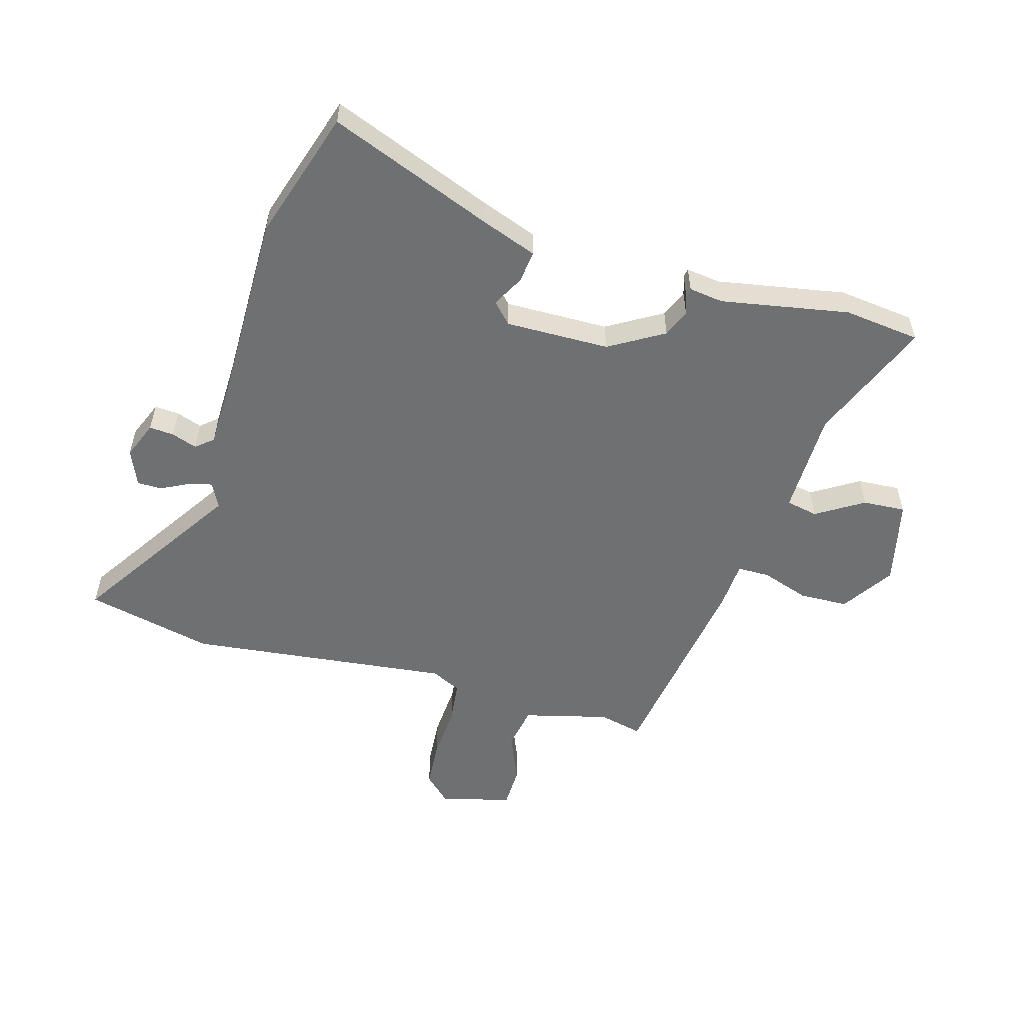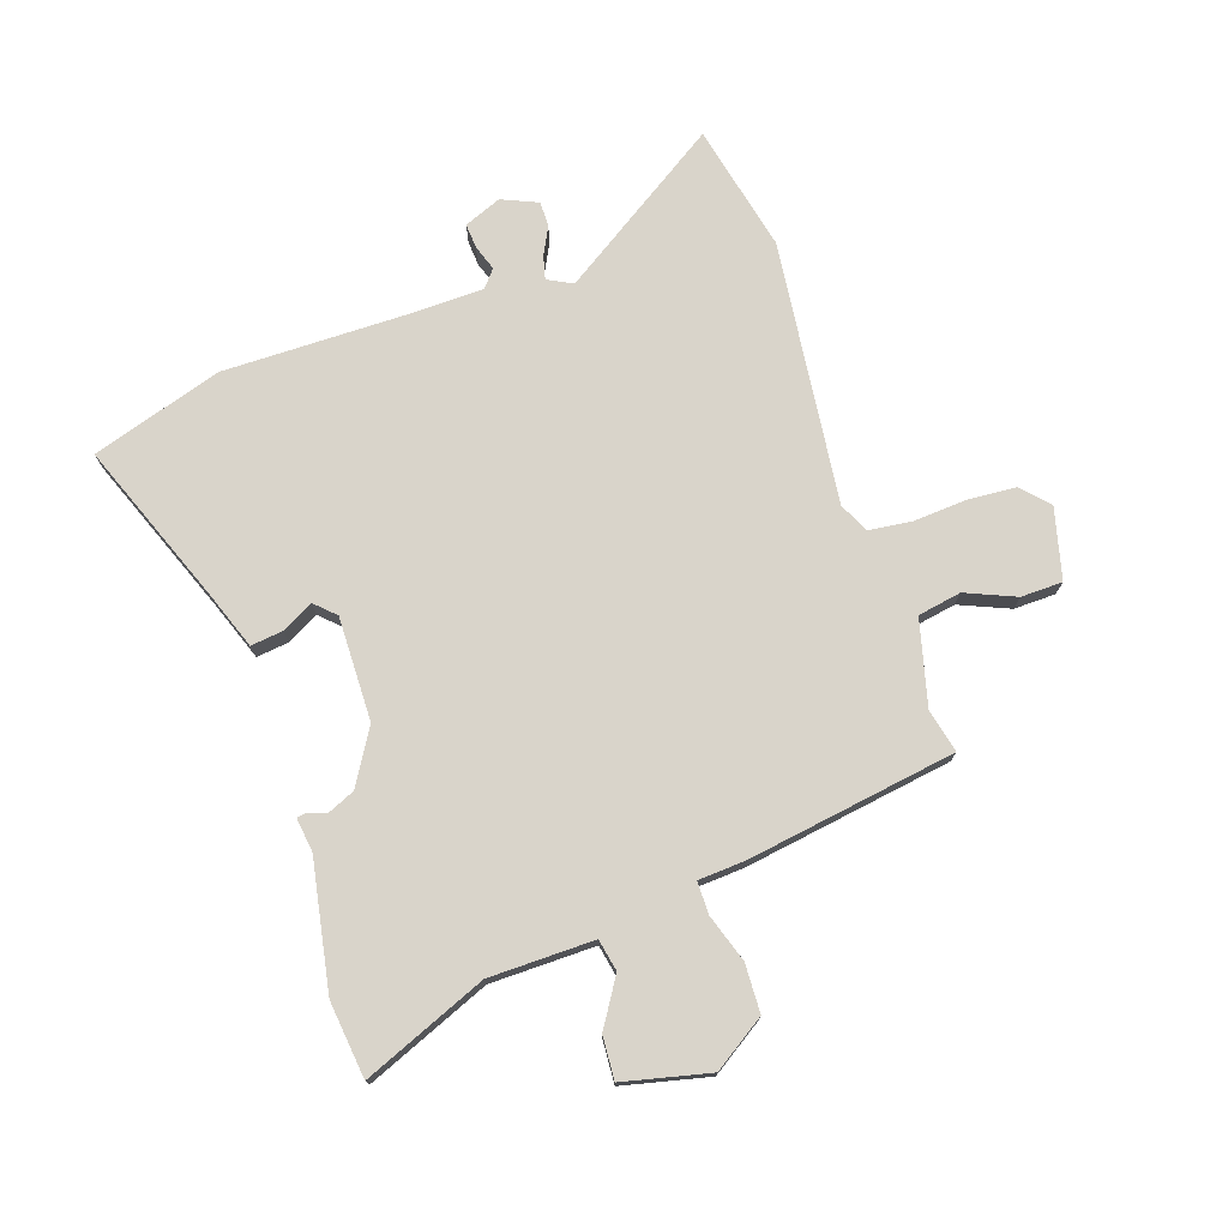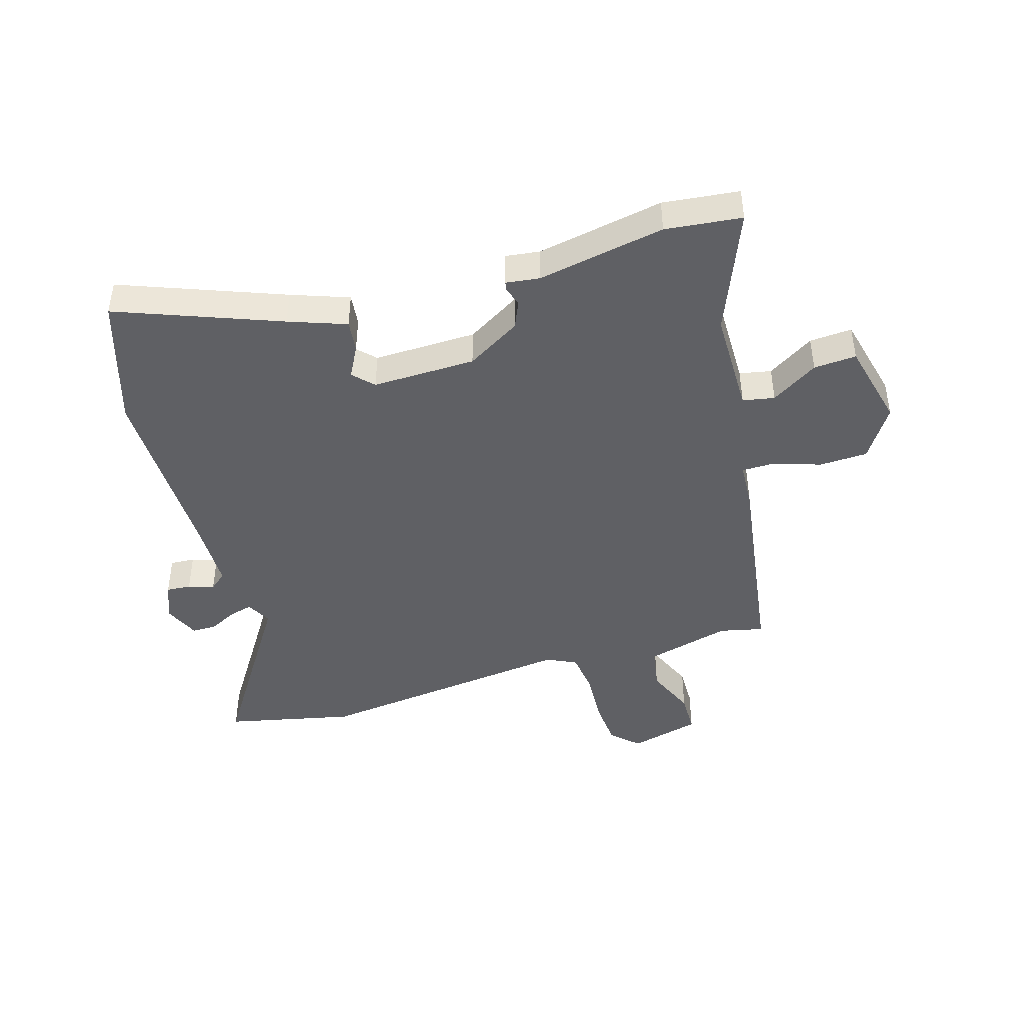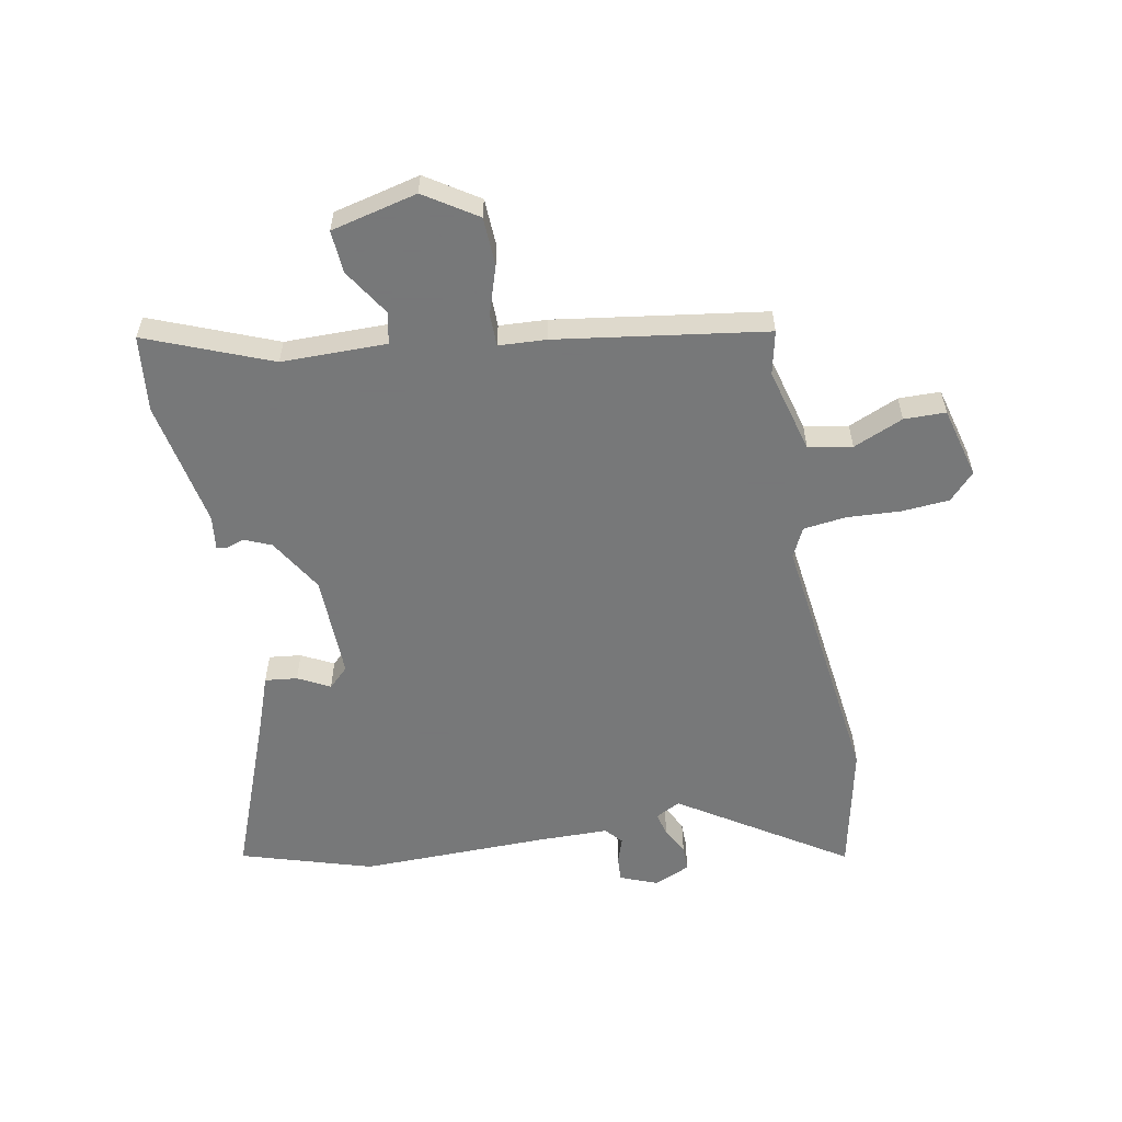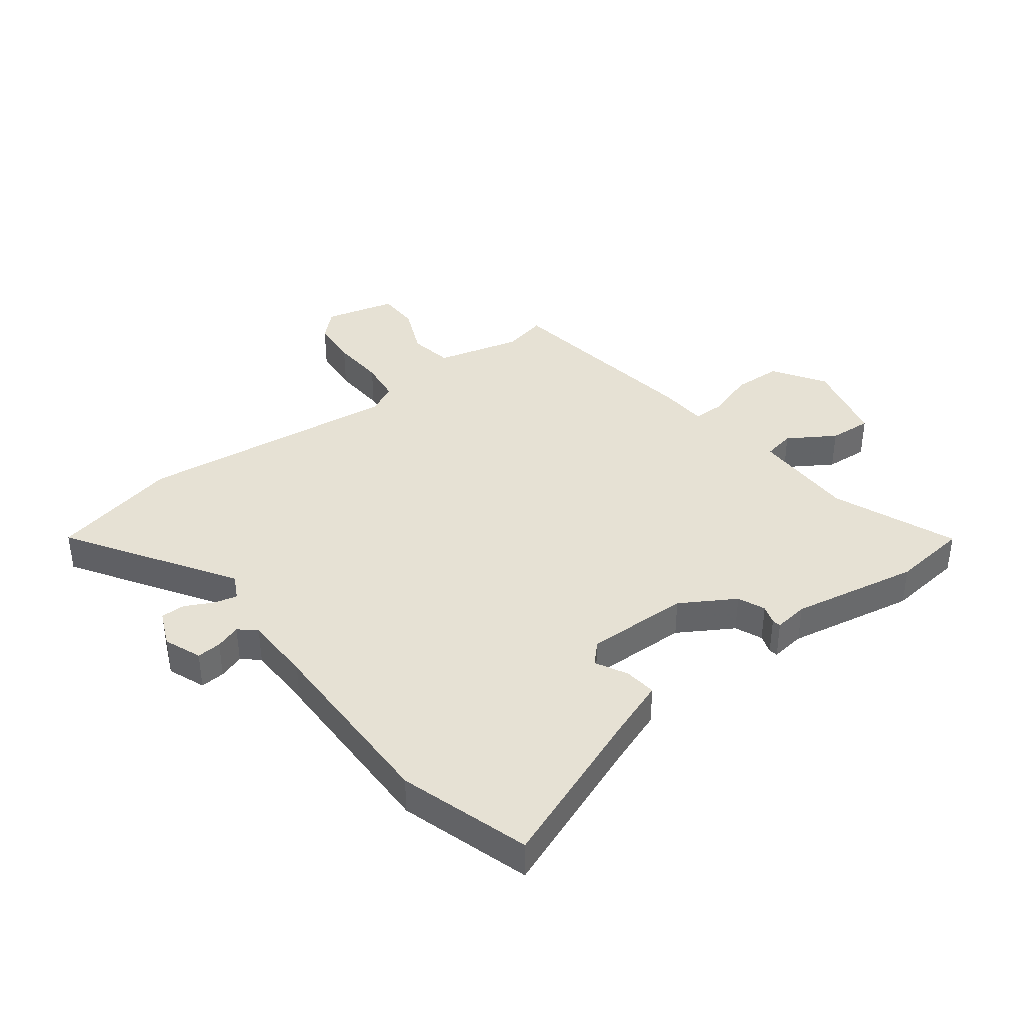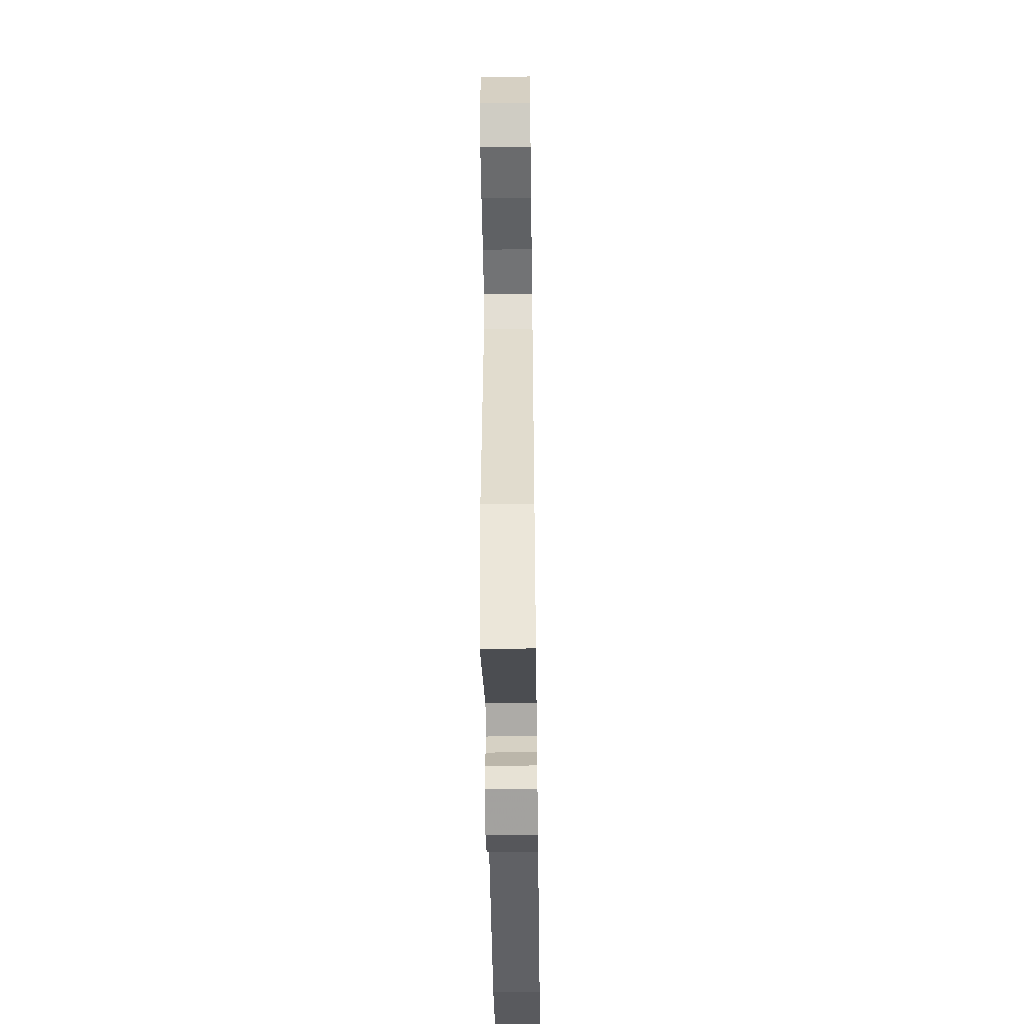
<metadata>
{"format":"obj","ext":"obj","renderer":"f3d","projection":"perspective","resolution":1024,"background":"white","views":[{"elev":-54.8,"azim":-104.8,"up":"+Y"},{"elev":74.8,"azim":-17.3,"up":"+Y"},{"elev":-44.2,"azim":-71.8,"up":"+Y"},{"elev":-57.3,"azim":12.4,"up":"+Y"},{"elev":39.3,"azim":-125.7,"up":"+Y"},{"elev":-50.4,"azim":90.8,"up":"+Z"}]}
</metadata>
<code>
v 0.505 0.07 -0.479
v 0.451 0.07 -0.696
v 0.176 0.07 -0.508
v 0.133 0.07 -0.529
v 0.142 0.07 -0.569
v 0.165 0.07 -0.617
v 0.164 0.07 -0.659
v 0.102 0.07 -0.684
v 0.039 0.07 -0.657
v 0.043 0.07 -0.615
v 0.059 0.07 -0.572
v 0.035 0.07 -0.542
v -0.083 0.07 -0.537
v -0.406 0.07 -0.532
v -0.627 0.07 -0.457
v -0.513 0.07 -0.182
v -0.475 0.07 -0.085
v -0.42 0.07 -0.093
v -0.367 0.07 -0.123
v -0.332 0.07 -0.091
v -0.331 0.07 0.086
v -0.384 0.07 0.18
v -0.43 0.07 0.201
v -0.463 0.07 0.191
v -0.478 0.07 0.194
v -0.469 0.07 0.252
v -0.504 0.07 0.471
v -0.486 0.07 0.601
v -0.277 0.07 0.51
v -0.098 0.07 0.504
v -0.086 0.07 0.558
v -0.134 0.07 0.639
v -0.137 0.07 0.712
v 0.011 0.07 0.743
v 0.098 0.07 0.683
v 0.099 0.07 0.6
v 0.07 0.07 0.519
v 0.069 0.07 0.464
v 0.15 0.07 0.457
v 0.505 0.07 0.394
v 0.486 0.07 0.32
v 0.52 0.07 0.174
v 0.594 0.07 0.159
v 0.68 0.07 0.193
v 0.751 0.07 0.19
v 0.779 0.07 0.068
v 0.735 0.07 0.024
v 0.654 0.07 0.02
v 0.562 0.07 0.028
v 0.489 0.07 0.021
v 0.463 0.07 -0.029
v 0.505 0 -0.479
v 0.451 0 -0.696
v 0.176 0 -0.508
v 0.133 0 -0.529
v 0.142 0 -0.569
v 0.165 0 -0.617
v 0.164 0 -0.659
v 0.102 0 -0.684
v 0.039 0 -0.657
v 0.043 0 -0.615
v 0.059 0 -0.572
v 0.035 0 -0.542
v -0.083 0 -0.537
v -0.406 0 -0.532
v -0.627 0 -0.457
v -0.513 0 -0.182
v -0.475 0 -0.085
v -0.42 0 -0.093
v -0.367 0 -0.123
v -0.332 0 -0.091
v -0.331 0 0.086
v -0.384 0 0.18
v -0.43 0 0.201
v -0.463 0 0.191
v -0.478 0 0.194
v -0.469 0 0.252
v -0.504 0 0.471
v -0.486 0 0.601
v -0.277 0 0.51
v -0.098 0 0.504
v -0.086 0 0.558
v -0.134 0 0.639
v -0.137 0 0.712
v 0.011 0 0.743
v 0.098 0 0.683
v 0.099 0 0.6
v 0.07 0 0.519
v 0.069 0 0.464
v 0.15 0 0.457
v 0.505 0 0.394
v 0.486 0 0.32
v 0.52 0 0.174
v 0.594 0 0.159
v 0.68 0 0.193
v 0.751 0 0.19
v 0.779 0 0.068
v 0.735 0 0.024
v 0.654 0 0.02
v 0.562 0 0.028
v 0.489 0 0.021
v 0.463 0 -0.029
f 46 47 48 49
f 46 49 50
f 43 44 45 46
f 42 43 46 50
f 41 42 50 51
f 38 39 40 41
f 34 35 36 37
f 34 37 38
f 31 32 33 34
f 30 31 34 38
f 29 30 38 41
f 26 27 28 29
f 23 24 25 26
f 22 23 26 29
f 21 22 29 41
f 16 17 18 19
f 14 15 16 19
f 13 14 19 20
f 12 13 20 21
f 8 9 10 11
f 6 7 8 11
f 5 6 11 12
f 4 5 12 21
f 51 1 2 3
f 21 41 51
f 3 4 21 51
f 100 99 98 97
f 101 100 97
f 97 96 95 94
f 101 97 94 93
f 102 101 93 92
f 92 91 90 89
f 88 87 86 85
f 89 88 85
f 85 84 83 82
f 89 85 82 81
f 92 89 81 80
f 80 79 78 77
f 77 76 75 74
f 80 77 74 73
f 92 80 73 72
f 70 69 68 67
f 70 67 66 65
f 71 70 65 64
f 72 71 64 63
f 62 61 60 59
f 62 59 58 57
f 63 62 57 56
f 72 63 56 55
f 54 53 52 102
f 102 92 72
f 102 72 55 54
f 1 52 53 2
f 2 53 54 3
f 3 54 55 4
f 4 55 56 5
f 5 56 57 6
f 6 57 58 7
f 7 58 59 8
f 8 59 60 9
f 9 60 61 10
f 10 61 62 11
f 11 62 63 12
f 12 63 64 13
f 13 64 65 14
f 14 65 66 15
f 15 66 67 16
f 16 67 68 17
f 17 68 69 18
f 18 69 70 19
f 19 70 71 20
f 20 71 72 21
f 21 72 73 22
f 22 73 74 23
f 23 74 75 24
f 24 75 76 25
f 25 76 77 26
f 26 77 78 27
f 27 78 79 28
f 28 79 80 29
f 29 80 81 30
f 30 81 82 31
f 31 82 83 32
f 32 83 84 33
f 33 84 85 34
f 34 85 86 35
f 35 86 87 36
f 36 87 88 37
f 37 88 89 38
f 38 89 90 39
f 39 90 91 40
f 40 91 92 41
f 41 92 93 42
f 42 93 94 43
f 43 94 95 44
f 44 95 96 45
f 45 96 97 46
f 46 97 98 47
f 47 98 99 48
f 48 99 100 49
f 49 100 101 50
f 50 101 102 51
f 51 102 52 1

</code>
